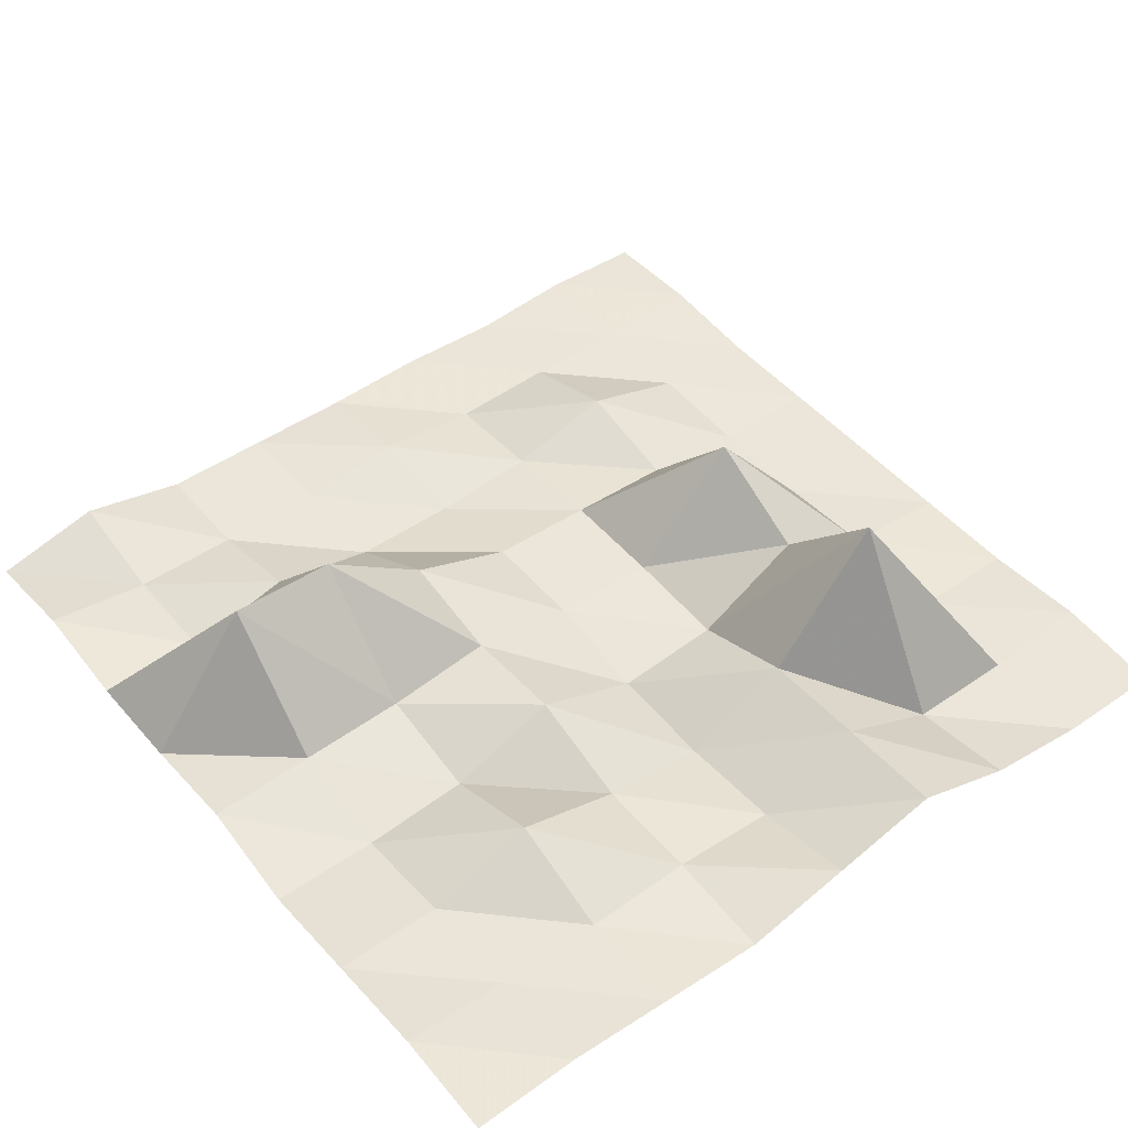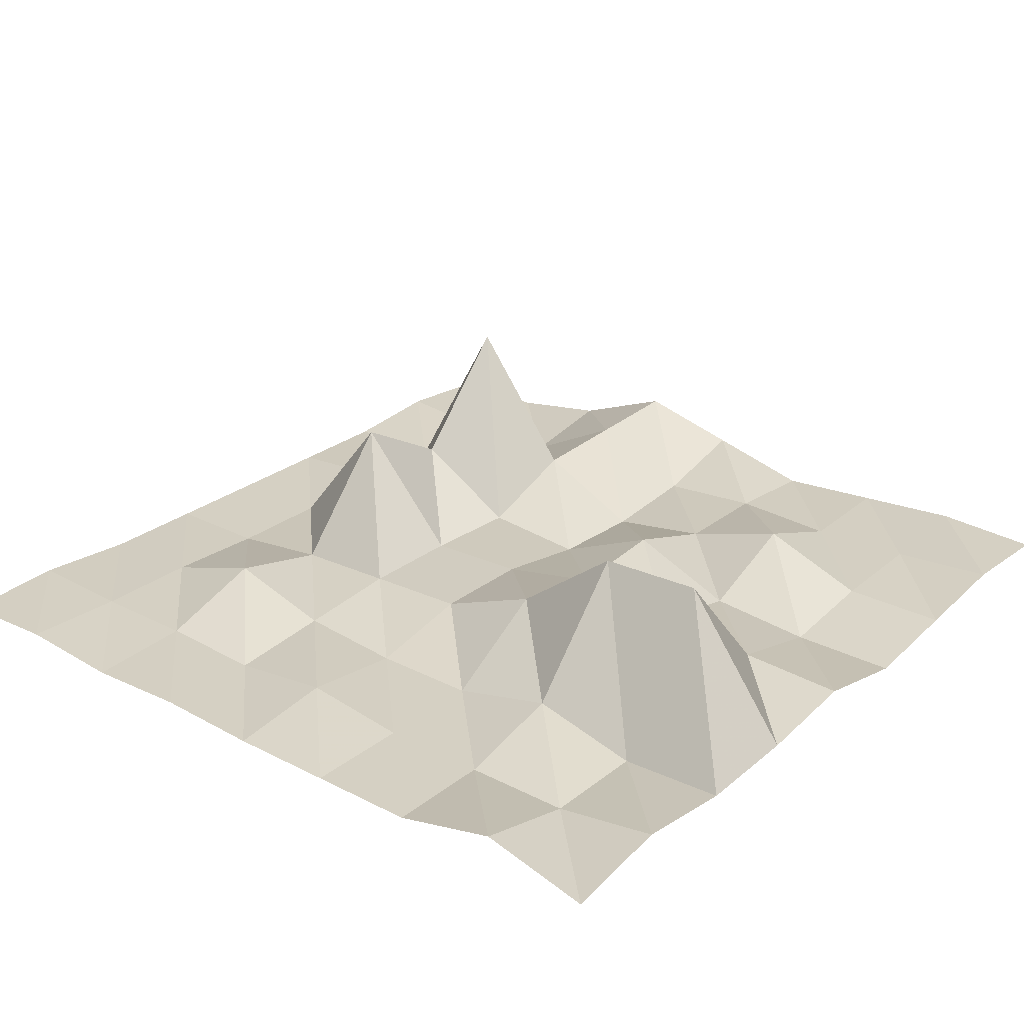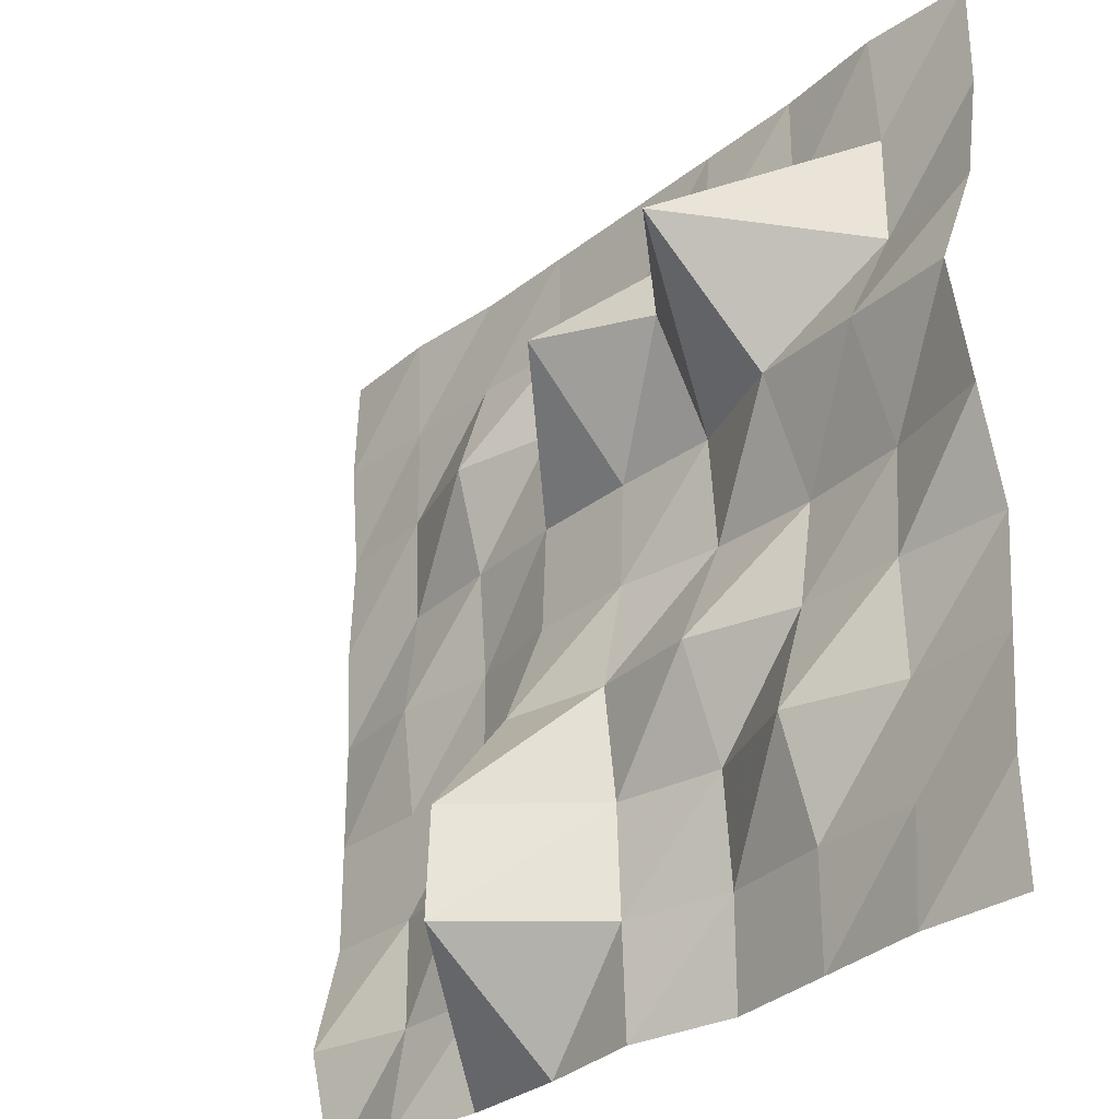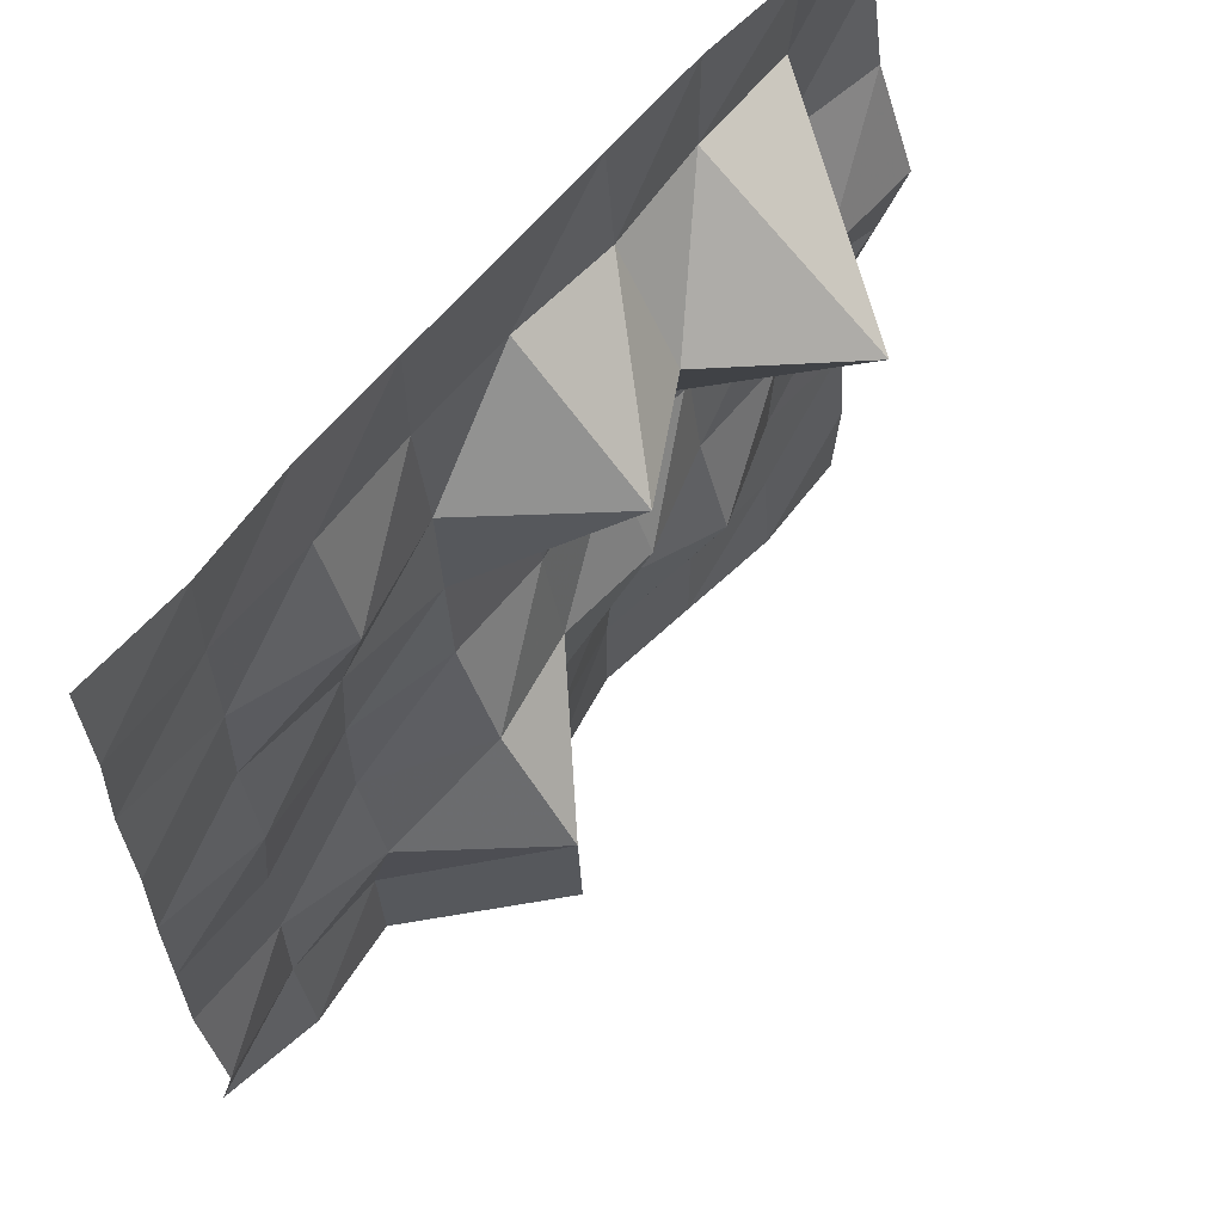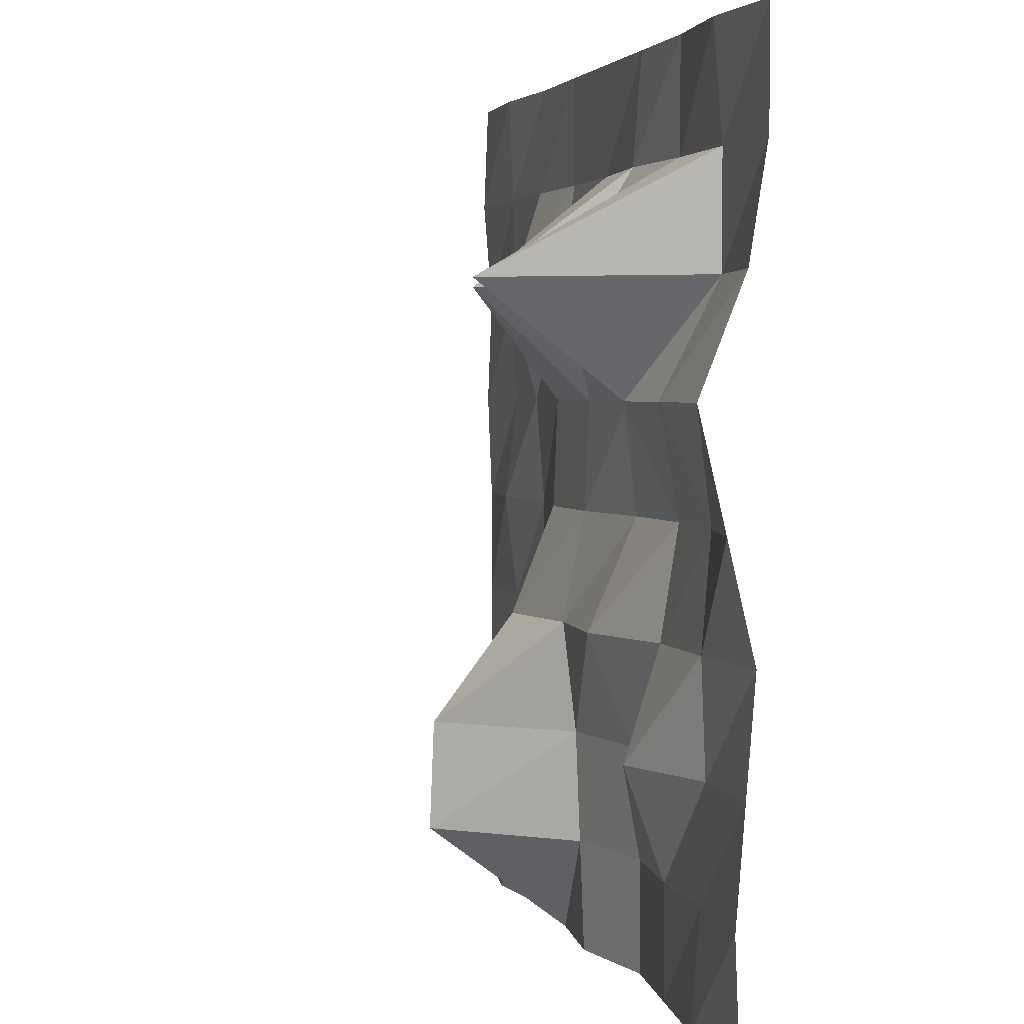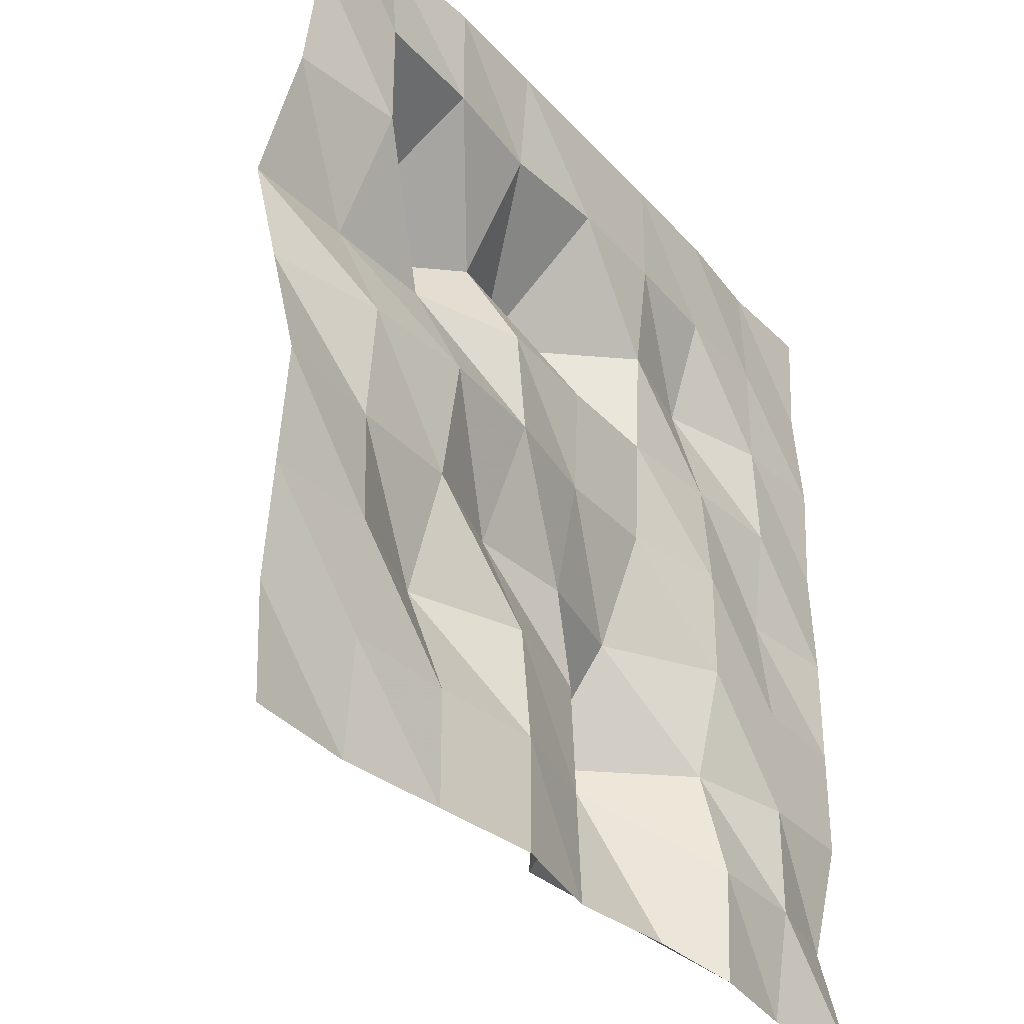
<metadata>
{"format":"obj","ext":"obj","renderer":"f3d","projection":"perspective","resolution":1024,"background":"white","views":[{"elev":47.6,"azim":52.1,"up":"+Z"},{"elev":26.1,"azim":-50.8,"up":"+Z"},{"elev":-29.8,"azim":48.8,"up":"+Y"},{"elev":63.4,"azim":-50.4,"up":"+Y"},{"elev":2.9,"azim":74.6,"up":"+Y"},{"elev":-33.7,"azim":125.1,"up":"+Y"}]}
</metadata>
<code>
v  -100 100 1
v  -100 75 2
v  -75 100 2
v  -75 75 1
v  -75 50 1
v  -50 75 1
v  -50 50 9
v  -50 25 2
v  -25 50 3
v  -25 25 4
v  -25 0 5
v  0 25 4
v  0 0 5
v  0 -25 10
v  25 0 1
v  25 -25 12
v  25 -50 2
v  50 -25 4
v  50 -50 12
v  50 -75 3
v  75 -50 3
v  75 -75 4
v  75 -100 6
v  100 -75 6
v  100 -100 5
v  100 -50 4
v  50 -100 3
v  75 -25 4
v  100 -25 2
v  25 -75 0
v  25 -100 0
v  50 0 0
v  75 0 2
v  100 0 8
v  0 -50 7
v  0 -75 6
v  0 -100 5
v  25 25 3
v  50 25 12
v  75 25 13
v  100 25 14
v  -25 -25 15
v  -25 -50 34
v  -25 -75 35
v  -25 -100 2
v  0 50 31
v  25 50 17
v  50 50 44
v  75 50 0
v  100 50 4
v  -50 0 0
v  -50 -25 0
v  -50 -50 6
v  -50 -75 0
v  -50 -100 1
v  -25 75 0
v  0 75 0
v  25 75 2
v  50 75 0
v  75 75 0
v  100 75 0
v  -75 25 0
v  -75 0 3
v  -75 -25 0
v  -75 -50 0
v  -75 -75 0
v  -75 -100 4
v  -50 100 0
v  -25 100 0
v  0 100 0
v  25 100 0
v  50 100 0
v  75 100 2
v  100 100 0
v  -100 50 0
v  -100 25 1
v  -100 0 0
v  -100 -25 0
v  -100 -50 0
v  -100 -75 6
v  -100 -100 0
f 4 3 2
f 2 3 1
f 7 6 5
f 5 6 4
f 10 9 8
f 8 9 7
f 13 12 11
f 11 12 10
f 16 15 14
f 14 15 13
f 19 18 17
f 17 18 16
f 22 21 20
f 20 21 19
f 25 24 23
f 23 24 22
f 24 26 22
f 22 26 21
f 23 22 27
f 27 22 20
f 21 28 19
f 19 28 18
f 26 29 21
f 21 29 28
f 20 19 30
f 30 19 17
f 27 20 31
f 31 20 30
f 18 32 16
f 16 32 15
f 28 33 18
f 18 33 32
f 29 34 28
f 28 34 33
f 17 16 35
f 35 16 14
f 30 17 36
f 36 17 35
f 31 30 37
f 37 30 36
f 15 38 13
f 13 38 12
f 32 39 15
f 15 39 38
f 33 40 32
f 32 40 39
f 34 41 33
f 33 41 40
f 14 13 42
f 42 13 11
f 35 14 43
f 43 14 42
f 36 35 44
f 44 35 43
f 37 36 45
f 45 36 44
f 12 46 10
f 10 46 9
f 38 47 12
f 12 47 46
f 39 48 38
f 38 48 47
f 40 49 39
f 39 49 48
f 41 50 40
f 40 50 49
f 11 10 51
f 51 10 8
f 42 11 52
f 52 11 51
f 43 42 53
f 53 42 52
f 44 43 54
f 54 43 53
f 45 44 55
f 55 44 54
f 9 56 7
f 7 56 6
f 46 57 9
f 9 57 56
f 47 58 46
f 46 58 57
f 48 59 47
f 47 59 58
f 49 60 48
f 48 60 59
f 50 61 49
f 49 61 60
f 8 7 62
f 62 7 5
f 51 8 63
f 63 8 62
f 52 51 64
f 64 51 63
f 53 52 65
f 65 52 64
f 54 53 66
f 66 53 65
f 55 54 67
f 67 54 66
f 6 68 4
f 4 68 3
f 56 69 6
f 6 69 68
f 57 70 56
f 56 70 69
f 58 71 57
f 57 71 70
f 59 72 58
f 58 72 71
f 60 73 59
f 59 73 72
f 61 74 60
f 60 74 73
f 5 4 75
f 75 4 2
f 62 5 76
f 76 5 75
f 63 62 77
f 77 62 76
f 64 63 78
f 78 63 77
f 65 64 79
f 79 64 78
f 66 65 80
f 80 65 79
f 67 66 81
f 81 66 80

</code>
